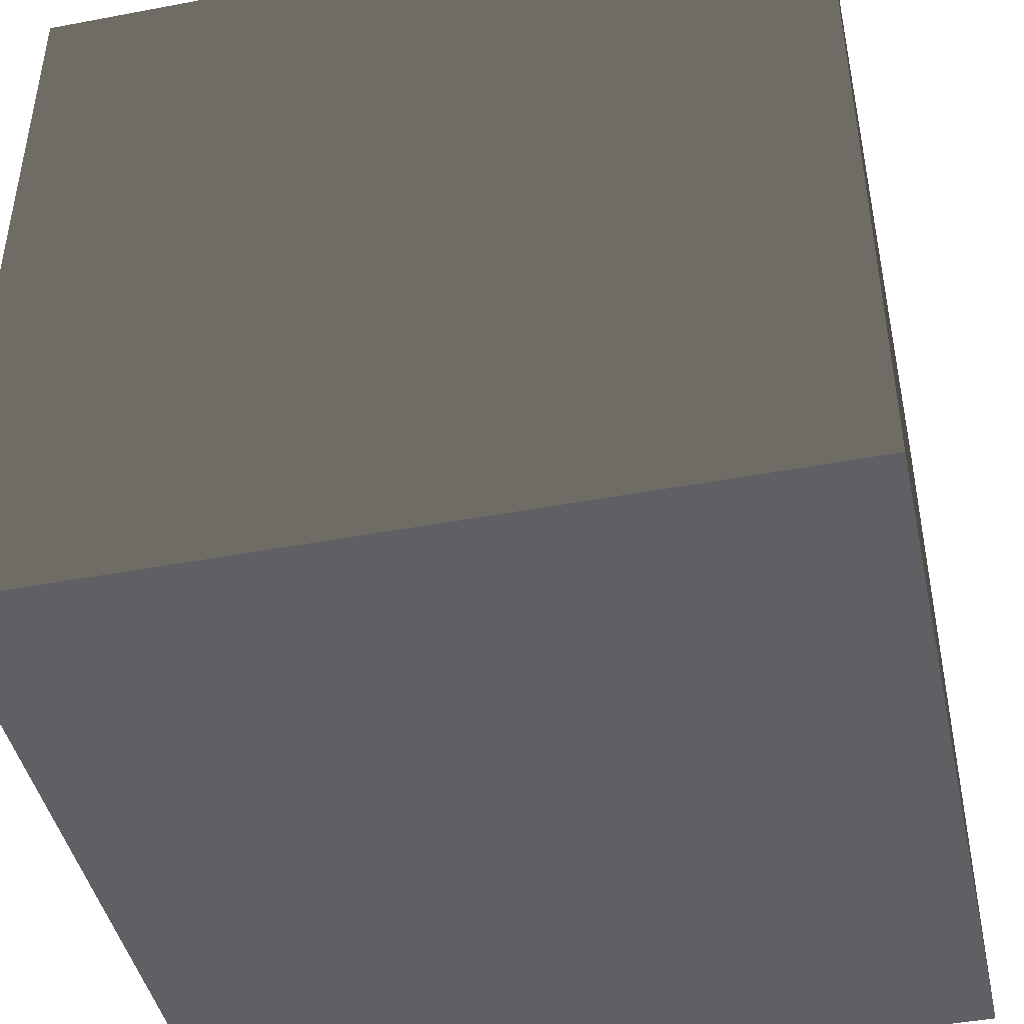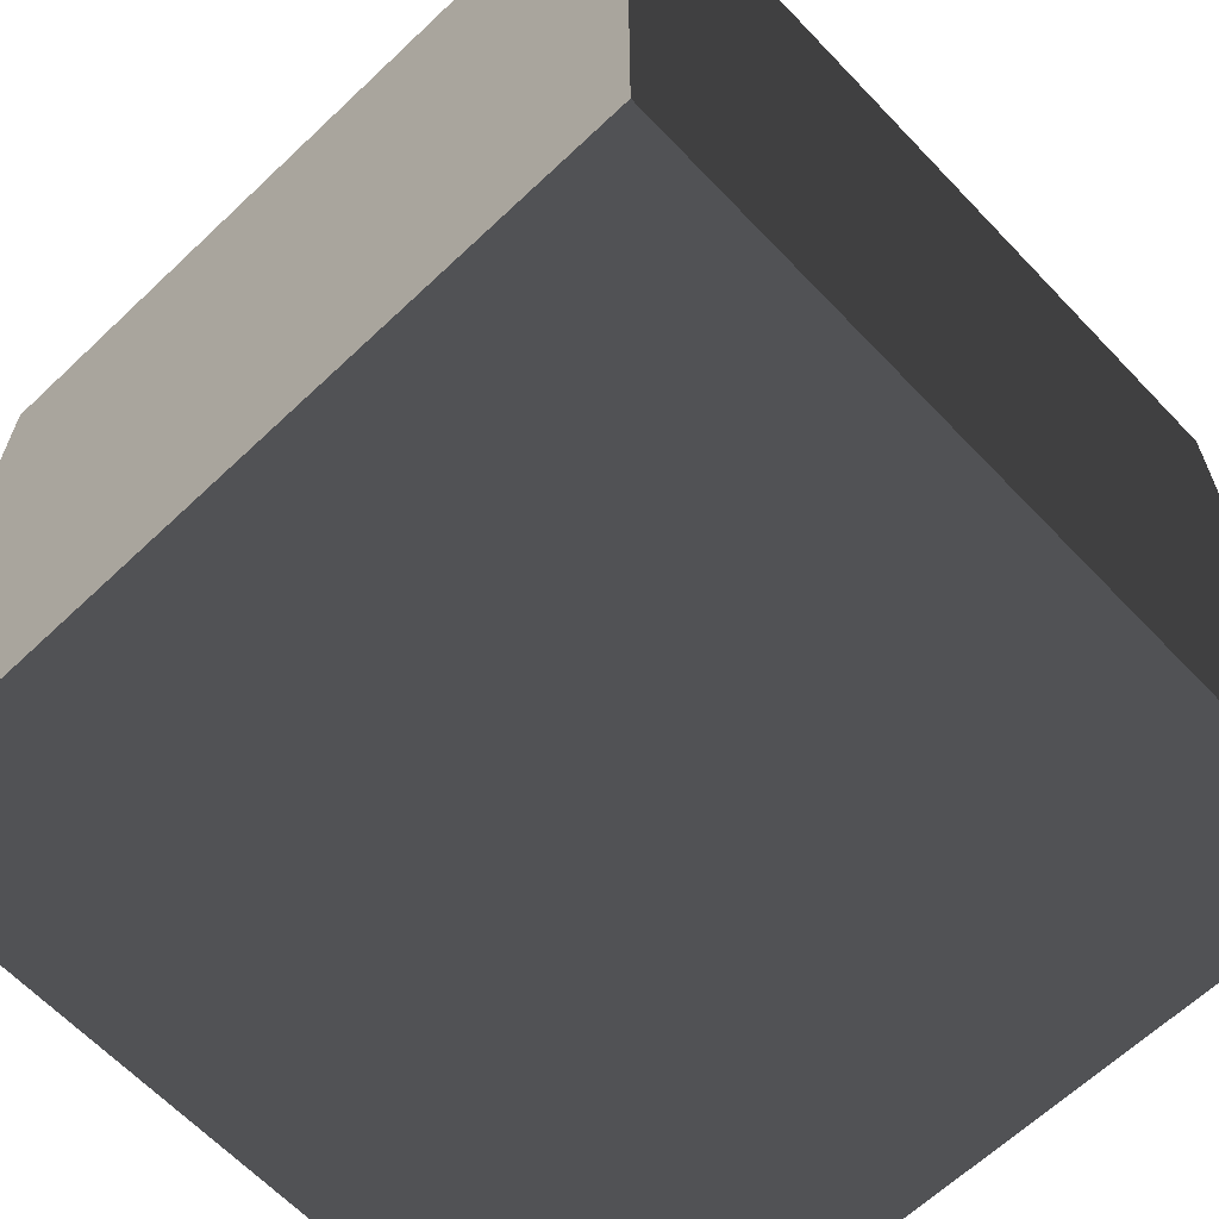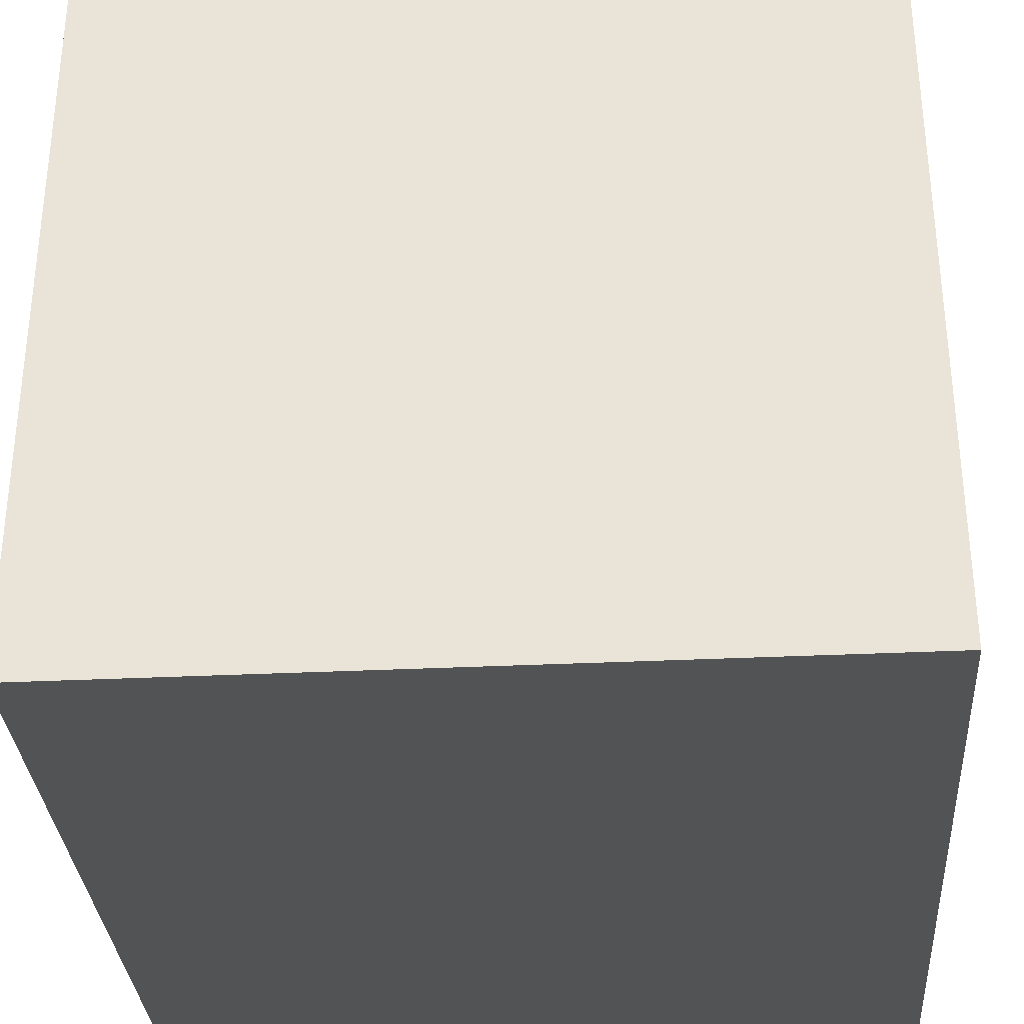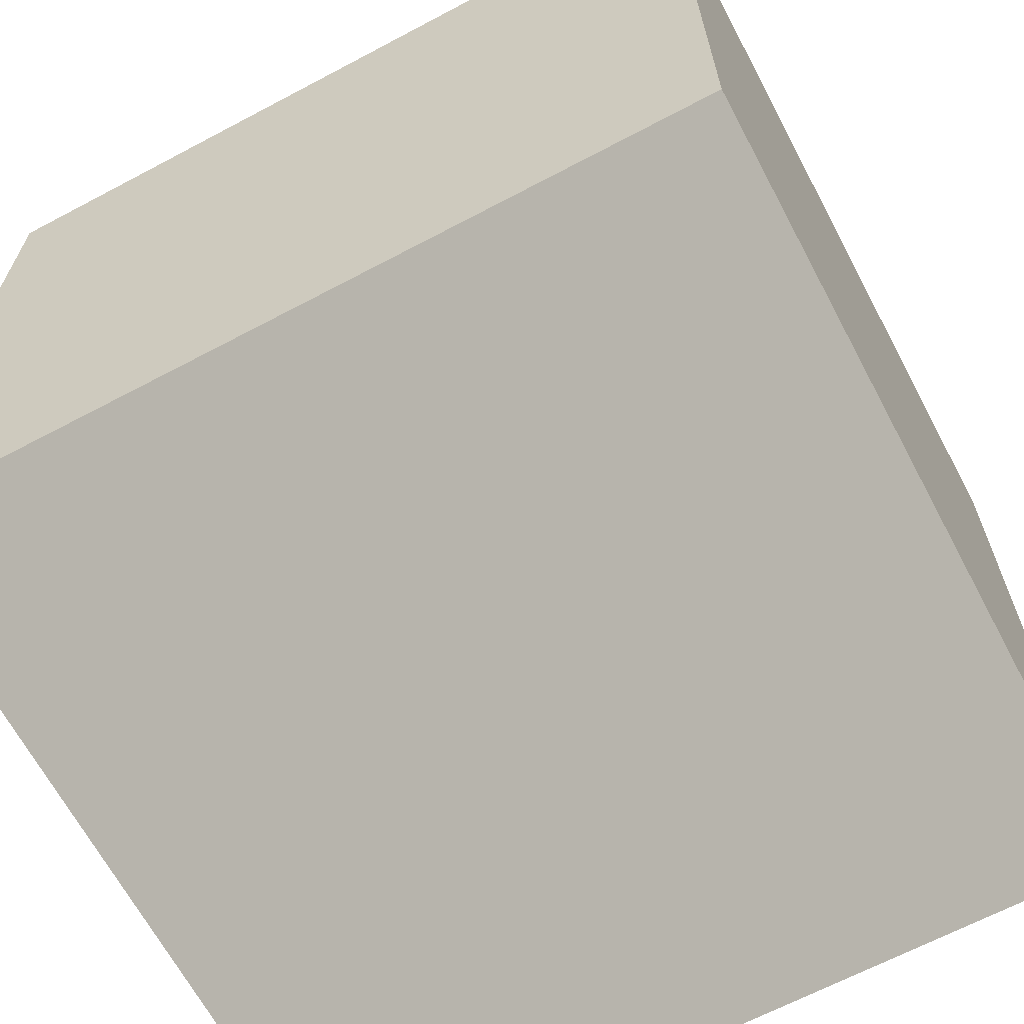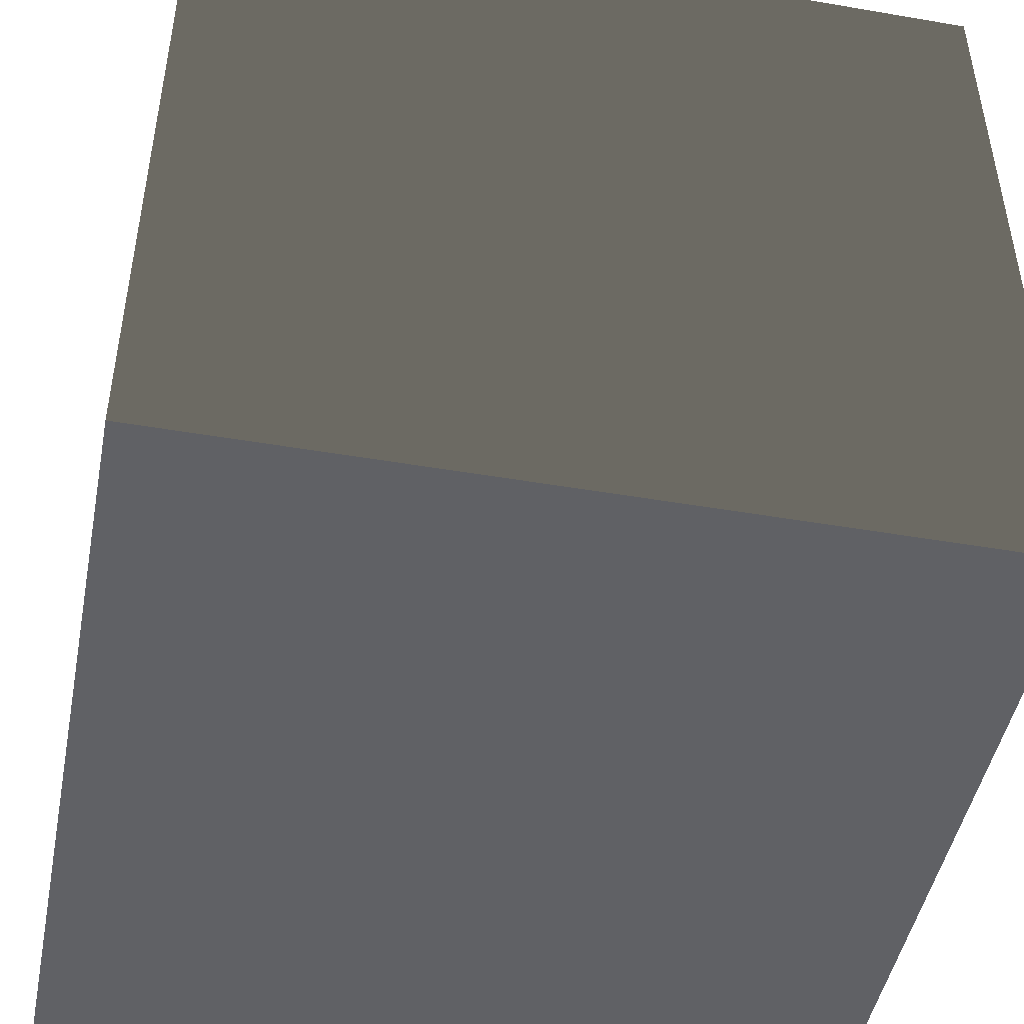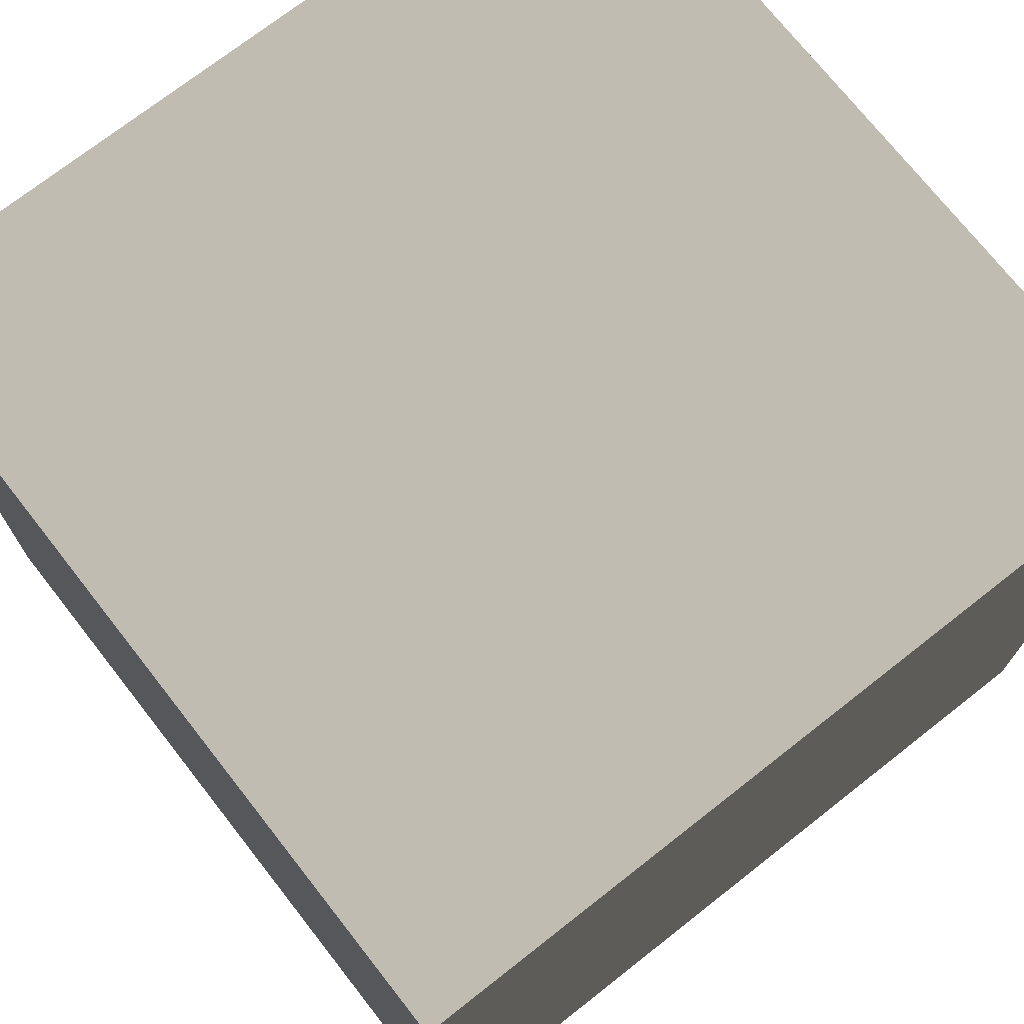
<metadata>
{"format":"obj","ext":"obj","renderer":"f3d","projection":"perspective","resolution":1024,"background":"white","views":[{"elev":-44.3,"azim":-167.6,"up":"+Z"},{"elev":-64.2,"azim":-136.4,"up":"+Y"},{"elev":-32.4,"azim":93.9,"up":"+Y"},{"elev":-66.2,"azim":-62.0,"up":"+Y"},{"elev":-47.1,"azim":-101.0,"up":"+Z"},{"elev":72.9,"azim":-128.1,"up":"+Y"}]}
</metadata>
<code>
v -2 -2 -2
v 2 -2 -2
v 2 2 -2
v -2 2 -2
v -2 -2 2
v 2 -2 2
v 2 2 2
v -2 2 2
f 1 2 6
f 1 6 5
f 3 4 8
f 3 8 7
f 4 1 5
f 4 5 8
f 2 3 7
f 2 7 6
f 5 6 7
f 5 7 8
f 4 3 2
f 4 2 1

</code>
